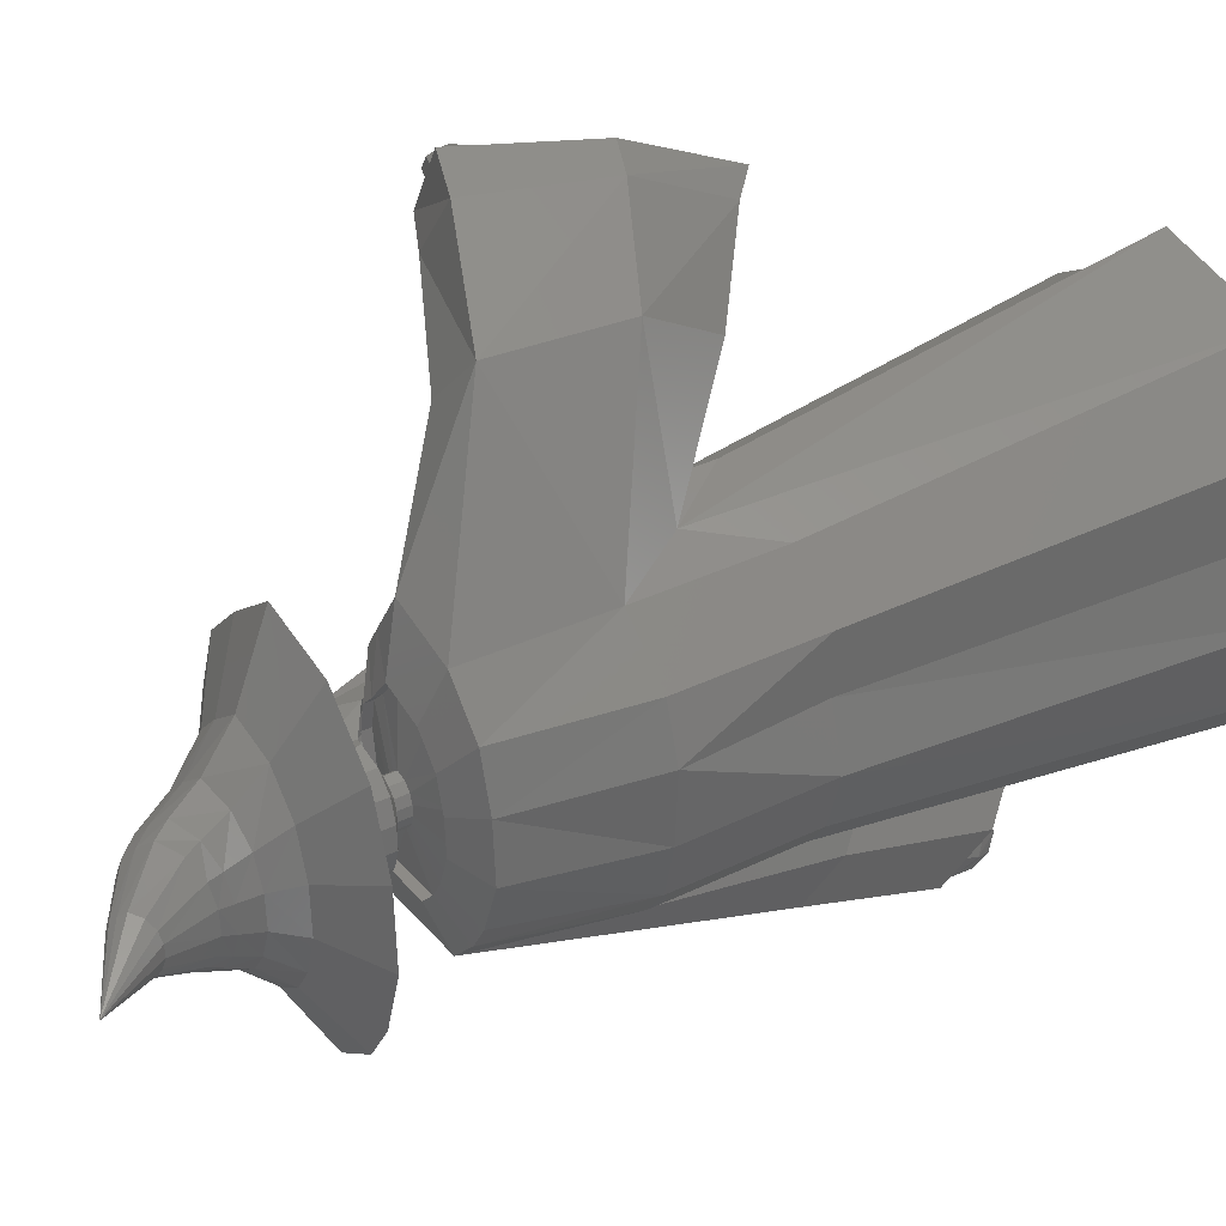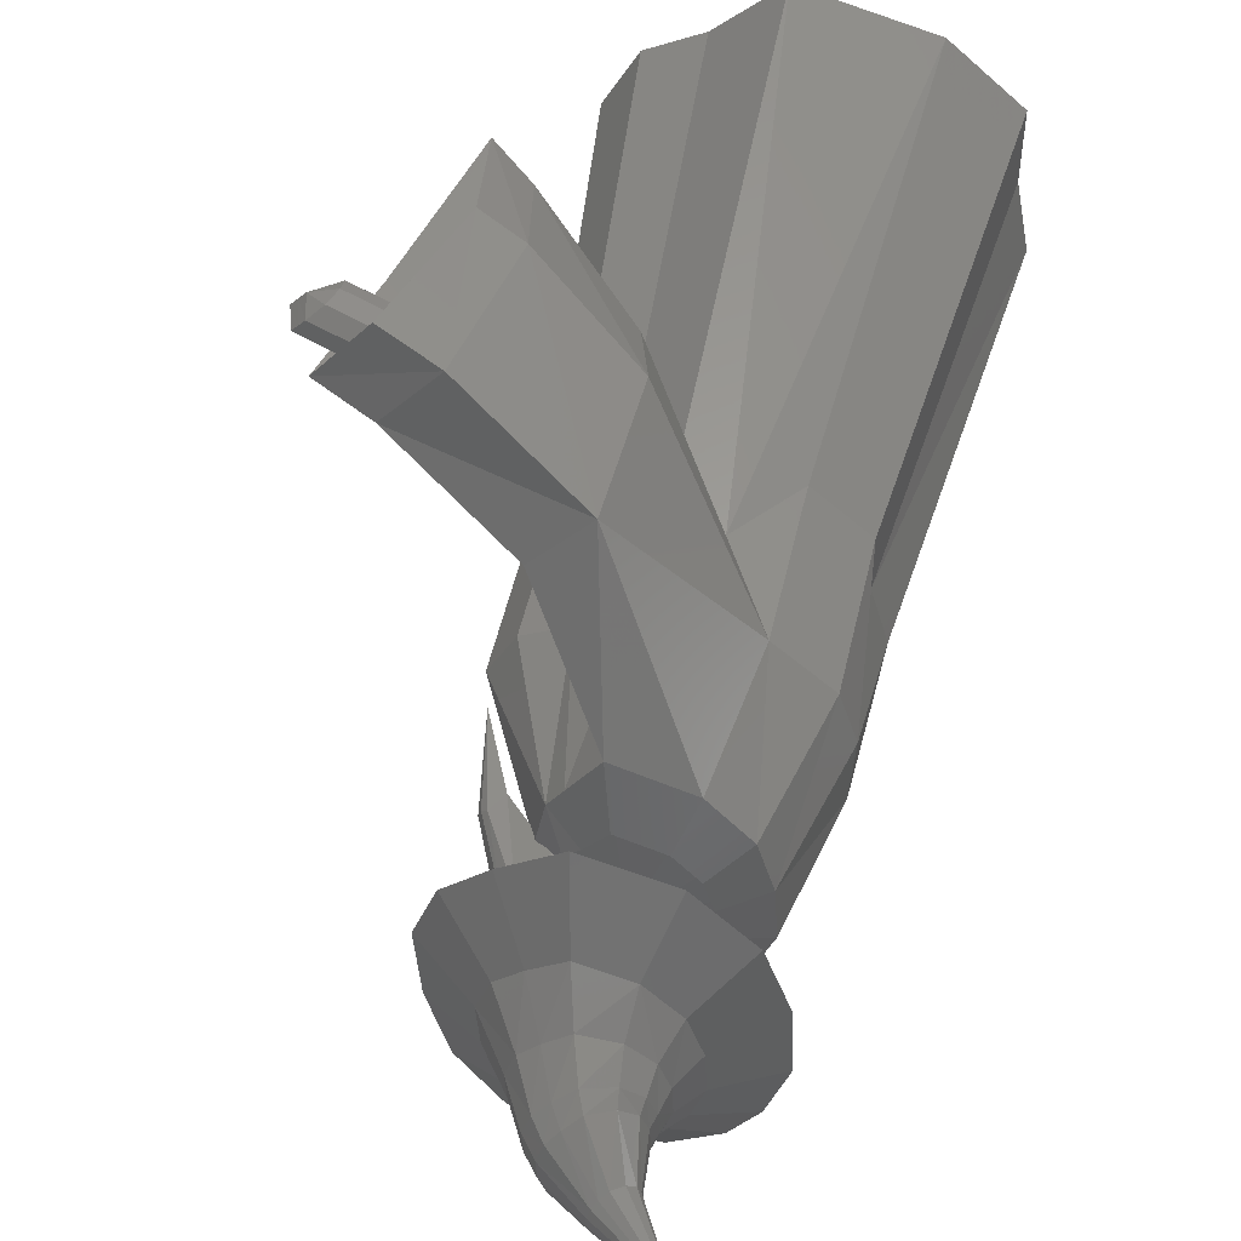
<metadata>
{"format":"stl","ext":"stl","renderer":"f3d","projection":"perspective","resolution":1024,"background":"white","views":[{"elev":34.0,"azim":56.2,"up":"+Z"},{"elev":51.8,"azim":12.8,"up":"+Z"}]}
</metadata>
<code>
# stl→obj: 368 verts, 732 faces
v 15.82 2.335e-15 -10.52
v 13.66 2.955e-15 -13.31
v 16.85 1.019e-15 -4.591
v 10.08 3.608e-15 -16.25
v -1.389 3.608e-15 -16.25
v -5.408 3.407e-15 -15.34
v -7.124 2.335e-15 -10.52
v -7.124 1.062e-15 -4.781
v -9.545 -4.293e-16 1.933
v -7.124 -1.485e-15 6.689
v -3.095 -1.995e-15 8.984
v 1.515 -3.004e-15 13.53
v 6.111 -2.753e-15 12.4
v 10.71 -2.502e-15 11.27
v 15.82 -2.118e-16 0.9541
v 15.82 -1.485e-15 6.689
v 11.1 -31.46 -10.8
v 12.69 -31.46 -8.734
v 13.89 -31.46 -4.634
v 12.69 -31.46 -0.2386
v 12.69 -31.46 4.009
v 8.907 -31.46 7.401
v 5.503 -36.44 8.237
v 2.099 -31.46 9.074
v -1.315 -31.46 5.709
v -4.299 -31.46 4.009
v -6.092 -31.46 0.4867
v -4.299 -31.46 -4.486
v -4.299 -31.46 -8.734
v -3.028 -31.46 -12.31
v -0.05131 -31.46 -12.98
v 8.444 -31.46 -12.98
v 4.196 -31.46 -12.98
v 12.69 -42.03 -8.734
v 11.1 -42.03 -10.8
v 8.444 -42.03 -12.98
v 13.58 -42.03 -4.994
v 13.87 -42.03 0.1508
v 12.69 -42.03 4.009
v 8.907 -42.03 7.401
v 1.194 -35.76 18.6
v -0.6425 -29.17 14.54
v -3.305 -36.56 13.28
v 2.099 -42.03 9.074
v -1.315 -42.03 5.709
v -4.299 -42.03 4.009
v -6.092 -42.03 0.4867
v -4.299 -42.03 -4.486
v -4.299 -42.03 -8.734
v -3.028 -42.03 -12.31
v -0.05131 -42.03 -12.98
v 4.178 -21.77 -14.67
v 7.218 -51.67 -12.2
v 9.175 -51.67 -10.2
v 11.67 -51.67 -4.688
v 10.35 -51.67 -8.306
v 5.959 -24.57 -18.11
v 11.41 -51.67 -0.4578
v 10.35 -51.67 3.366
v 0.874 -45.53 18.91
v 7.559 -51.67 6.472
v -5.749 -32.04 22.65
v -7.672 -23.27 17.89
v -2.712 -46.08 15.12
v -10.48 -32.69 17.01
v 2.537 -51.67 8.005
v 0.5188 -51.67 4.922
v -0.4788 -51.67 3.366
v -1.078 -51.67 0.1394
v -0.4788 -51.67 -4.416
v -0.4788 -51.67 -8.306
v -0.05387 -51.67 -11.58
v 2.396 -24.57 -18.11
v 0.9414 -51.67 -12.2
v 2.817 -27.37 -21.04
v 4.18 -10.47 -16.73
v 7.18 -52.77 -7.608
v 5.986 -52.77 -8.825
v 5.445 -27.37 -21.04
v 7.898 -52.77 -6.451
v 8.703 -52.77 -4.243
v 6.245 -13.71 -20.72
v 8.546 -52.77 -1.662
v 7.898 -52.77 0.6711
v 6.194 -52.77 2.567
v -11.18 -41.6 18.5
v -7.428 -41.8 23.35
v -8.715 -30.71 23.23
v -10.66 -20.49 18.04
v -13.53 -31.23 17.46
v 3.129 -52.77 3.502
v 1.592 -52.77 1.621
v 0.6236 -52.77 0.6711
v 0.2578 -52.77 -1.298
v 0.6236 -52.77 -4.077
v 0.6236 -52.77 -6.451
v 0.883 -52.77 -8.449
v 2.161 -52.77 -8.825
v 2.602 -16.97 -24.12
v 2.115 -13.71 -20.72
v 5.649 -16.97 -24.12
v 4.175 -17.2 -16.31
v 5.986 -52.09 -8.825
v 2.161 -52.09 -8.825
v 7.18 -52.09 -7.608
v 7.898 -52.09 -6.451
v 8.703 -52.09 -4.243
v 8.546 -52.09 -1.662
v 5.599 -19.1 -21.13
v 5.33 -18.46 -19.26
v 7.898 -52.09 0.6711
v 6.194 -52.09 2.567
v 3.129 -52.09 3.502
v -15.17 -39.53 18.67
v -11.37 -40.28 24.21
v -5.785 -39.46 21.31
v -4.662 -37.1 20.7
v -5.136 -30.48 16.83
v -6.957 -37.5 18.01
v -8.242 -40.01 18.47
v 1.592 -52.09 1.621
v 0.6236 -52.09 0.6711
v 0.2578 -52.09 -1.298
v 0.6236 -52.09 -4.077
v 0.6236 -52.09 -6.451
v 0.883 -52.09 -8.449
v 4.132 -20.43 -22.55
v 3.087 -20.58 -22.16
v 2.708 -19.1 -21.13
v 3.015 -18.46 -19.26
v 5.184 -20.58 -22.16
v 4.174 -18.97 -18.73
v 4.904 -52.72 -4.633
v 4.495 -52.72 -4.914
v 3.847 -52.75 -4.879
v 5.145 -52.72 -4.255
v 5.324 -52.72 -3.66
v 5.295 -52.72 -2.964
v 5.081 -52.72 -2.317
v 5.608 -13.7 -20.92
v 5.877 -14.34 -22.79
v 4.593 -52.72 -1.817
v 3.867 -52.72 -1.633
v -5.93 -42.89 18.17
v -5.251 -42.88 19.5
v -3.72 -42.54 20.55
v -6.591 -39.5 21.51
v -6.898 -41.05 21.71
v -6.638 -38.04 20.73
v -5.012 -37.72 19.13
v -9.383 -40.36 19.33
v -9.105 -38.87 18.83
v -7.89 -38.44 20
v -8.838 -41.35 19.62
v 3.376 -52.72 -1.987
v 3.011 -52.72 -2.341
v 2.817 -52.72 -2.896
v 2.853 -52.7 -3.641
v 3.402 -52.77 -4.729
v 3.036 -52.73 -4.273
v 5.462 -15.81 -23.82
v 4.41 -15.67 -24.21
v 3.365 -15.81 -23.82
v 2.987 -14.34 -22.79
v 3.293 -13.7 -20.92
v 4.452 -14.21 -20.38
v 4.495 -53.68 -4.914
v 3.847 -53.71 -4.879
v 4.904 -53.68 -4.633
v 5.145 -53.68 -4.255
v 3.402 -53.73 -4.729
v 5.324 -53.68 -3.66
v 5.295 -53.68 -2.964
v 5.081 -53.68 -2.317
v 4.593 -53.68 -1.817
v 5.434 -12.86 -21.68
v 5.558 -13.3 -23.07
v 3.867 -53.68 -1.633
v 3.376 -53.68 -1.987
v -7.917 -41.49 20.81
v -9.326 -38.42 22.21
v -9.68 -39.79 22.39
v -9.476 -37.14 21.45
v -11.35 -39.66 19.57
v -11.6 -37.51 18.98
v -10.53 -36.99 20.06
v -11.51 -40.08 20.41
v -10.6 -40.27 21.55
v 3.011 -53.68 -2.341
v 2.817 -53.67 -2.896
v 2.853 -53.65 -3.641
v 3.036 -53.68 -4.273
v 5.346 -14.33 -24
v 4.498 -14.25 -24.21
v 3.643 -14.33 -24
v 3.471 -13.3 -23.07
v 4.53 -12.94 -21.45
v 3.612 -12.86 -21.68
v 3.601 -54.71 -6.813
v 5.093 -54.64 -6.893
v 6.036 -54.63 -6.246
v 6.59 -54.63 -5.375
v 2.576 -54.75 -6.468
v 7.003 -54.63 -4.005
v 6.936 -54.63 -2.4
v 6.444 -54.63 -0.9104
v 5.319 -54.63 0.2417
v 4.53 -13.13 -23.12
v 3.647 -54.63 0.6662
v 2.705 -54.31 0.299
v -11.56 -37.59 22.21
v -11.71 -36.31 21.45
v -12.84 -39.44 21.55
v -11.92 -38.96 22.39
v -12.76 -36.16 20.06
v -13.84 -36.68 18.98
v -14.05 -38.01 19.41
v -13.74 -39.25 20.41
v 1.228 -54.63 -2.244
v 1.675 -54.63 -0.9647
v 1.31 -54.58 -3.961
v 1.732 -54.65 -5.415
v 5.093 -59.87 -6.893
v 3.601 -59.94 -6.813
v 2.576 -59.98 -6.468
v 6.036 -59.86 -6.246
v 6.59 -59.86 -5.375
v 7.003 -59.86 -4.005
v 1.732 -59.88 -5.415
v 1.732 -57.26 -5.415
v 6.936 -59.86 -2.4
v 6.444 -59.86 -0.9104
v 5.319 -59.86 0.2417
v 3.647 -57.24 0.6662
v 3.647 -59.86 0.6662
v 2.624 -56.99 0.1269
v -0.9028 -53.29 -1.121
v -0.03471 -52.48 0.4344
v -14.14 -36.64 22.21
v -14.29 -35.36 21.45
v -14.81 -35.28 20.76
v -15.41 -38.49 21.55
v -15.86 -38.39 20.98
v -14.49 -38.01 22.39
v -15.33 -35.21 20.06
v -16.41 -35.73 18.98
v -16.62 -37.06 19.41
v -16.32 -38.3 20.41
v -1.135 -53.1 -3.552
v -1.213 -53.1 -2.159
v -0.567 -52.89 -5.733
v -1.703 -54.69 -5.673
v 2.374 -59.04 -14.99
v 7.438 -58.8 -15.27
v 10.64 -58.77 -13.07
v -1.107 -59.17 -13.82
v 12.52 -58.77 -10.11
v 13.92 -58.77 -5.462
v -2.112 -55.03 -3.445
v 0.8182 -57.25 -3.83
v 1.31 -59.8 -3.961
v -5.402 -58.59 -5.313
v -3.969 -58.84 -10.25
v 13.69 -58.77 -0.01581
v 12.02 -58.77 5.04
v 8.204 -58.77 8.95
v 2.53 -58.77 10.39
v 2.517 -59.86 -0.1513
v -1.301 -54.98 -0.1488
v 1.675 -59.86 -0.9647
v 1.675 -57.24 -0.9647
v -3.759 -48.29 -1.323
v -3.347 -48.53 -0.8619
v -15.88 -36.71 21.61
v -16.37 -36.63 20.98
v -16.85 -36.54 20.34
v -3.921 -48.16 -3.02
v -3.975 -48.16 -2.048
v -3.643 -48.2 -4.13
v -4.404 -49.44 -4.158
v -4.603 -49.51 -2.946
v 3.03 -61.49 -10.39
v 0.9307 -61.57 -9.684
v 6.084 -61.35 -10.56
v 8.015 -61.34 -9.231
v -0.7957 -61.38 -7.53
v 9.149 -61.34 -7.446
v 9.993 -61.34 -4.642
v 9.857 -61.34 -1.357
v -4.722 -49.43 -2.048
v -2.283 -54.92 -2.159
v 0.5661 -57.23 -2.244
v 1.228 -59.85 -2.244
v -5.681 -58.75 0.5123
v -1.66 -61.22 -4.552
v 8.849 -61.34 1.692
v 3.125 -61.34 4.919
v 6.547 -61.34 4.051
v 0.8103 -61.34 3.246
v -1.307 -58.77 7.616
v -4.095 -49.8 -0.8619
v -1.973 -55.11 -1.121
v -4.164 -58.77 4.856
v -5.798 -43.02 -1.332
v 3.808 -63.95 -8.363
v 2.341 -64.22 -7.86
v 1.108 -64.25 -6.331
v 5.941 -63.55 -8.479
v 7.296 -63.34 -7.538
v 8.093 -63.23 -6.271
v 8.686 -63.14 -4.281
v 8.591 -63.16 -1.949
v -4.506 -49.56 -1.323
v -1.828 -61.32 -1.039
v -0.9133 -61.34 1.581
v 0.4849 -64.23 -4.217
v 7.882 -63.26 0.2162
v 3.859 -63.83 2.508
v 6.264 -63.49 1.891
v 2.232 -64.06 1.319
v 1.021 -64.24 0.1373
v 3.48 -66.7 -7.041
v 4.585 -66.19 -7.451
v 2.512 -66.98 -5.792
v 6.188 -65.44 -7.545
v 7.218 -65 -6.778
v 7.825 -64.75 -5.743
v 8.276 -64.56 -4.118
v 8.203 -64.59 -2.214
v 0.377 -64.32 -1.722
v 2.015 -67.09 -4.066
v 7.664 -64.81 -0.4471
v 6.432 -65.32 0.9199
v 4.6 -66.09 1.424
v 3.362 -66.6 0.4536
v 2.44 -66.99 -0.5115
v 3.421 -68.19 -5.493
v 4.211 -67.83 -6.586
v 5.087 -67.24 -6.945
v 6.355 -66.38 -7.028
v 7.177 -65.87 -6.356
v 7.662 -65.58 -5.451
v 8.022 -65.36 -4.028
v 7.964 -65.39 -2.362
v 1.947 -67.18 -2.03
v 3.011 -68.35 -3.983
v 7.533 -65.66 -0.8147
v 6.549 -66.26 0.3819
v 5.086 -67.15 0.8227
v 4.097 -67.76 -0.02629
v 3.36 -68.21 -0.8711
v 6.186 -70.42 -4.473
v 6.56 -70.17 -5.035
v 6.96 -69.79 -5.219
v 7.538 -69.24 -5.262
v 7.916 -68.91 -4.917
v 8.139 -68.72 -4.452
v 8.306 -68.57 -3.721
v 8.279 -68.6 -2.865
v 2.966 -68.44 -2.2
v 5.989 -70.54 -3.697
v 8.08 -68.77 -2.07
v 7.626 -69.16 -1.455
v 6.952 -69.75 -1.229
v 6.495 -70.14 -1.665
v 6.156 -70.43 -2.099
v 11.05 -73.51 -3.396
v 5.973 -70.59 -2.782
f 1 2 3
f 3 2 4
f 3 4 5
f 3 5 6
f 3 6 7
f 3 7 8
f 3 8 9
f 3 9 10
f 3 10 11
f 3 11 12
f 3 12 13
f 3 13 14
f 15 14 16
f 3 14 15
f 1 17 2
f 1 18 17
f 1 19 18
f 3 19 1
f 3 20 19
f 3 15 20
f 16 21 20
f 15 16 20
f 16 14 21
f 21 14 22
f 14 23 22
f 14 13 23
f 13 12 23
f 23 12 24
f 24 12 25
f 12 11 25
f 25 11 26
f 11 10 26
f 26 10 9
f 26 9 27
f 28 27 9
f 28 9 8
f 8 7 28
f 28 7 29
f 29 7 6
f 30 29 6
f 5 30 6
f 31 30 5
f 32 33 4
f 4 33 31
f 4 31 5
f 2 32 4
f 2 17 32
f 18 34 35
f 17 18 35
f 35 36 17
f 17 36 32
f 37 34 18
f 19 37 18
f 19 38 37
f 19 20 38
f 38 20 21
f 38 21 39
f 21 22 40
f 39 21 40
f 22 23 40
f 40 23 41
f 23 42 41
f 23 43 42
f 23 44 43
f 23 24 44
f 24 25 45
f 44 24 45
f 25 26 46
f 45 25 46
f 27 47 26
f 26 47 46
f 48 47 28
f 28 47 27
f 29 49 28
f 28 49 48
f 50 49 30
f 30 49 29
f 51 50 31
f 31 50 30
f 33 51 31
f 33 52 51
f 36 52 33
f 32 36 33
f 35 53 36
f 35 54 53
f 34 54 35
f 34 55 56
f 37 55 34
f 34 56 54
f 36 57 52
f 36 53 57
f 37 58 55
f 38 58 37
f 38 39 58
f 39 40 59
f 39 59 58
f 40 60 61
f 40 41 60
f 59 40 61
f 41 62 60
f 41 63 62
f 41 42 63
f 42 43 63
f 64 65 43
f 44 64 43
f 43 65 63
f 66 64 44
f 66 44 67
f 44 45 67
f 67 45 68
f 68 45 46
f 68 46 47
f 68 47 69
f 70 69 47
f 70 47 48
f 48 49 70
f 70 49 71
f 71 49 50
f 72 71 50
f 51 72 50
f 52 73 51
f 74 72 51
f 75 74 51
f 75 51 73
f 57 76 52
f 76 73 52
f 53 77 78
f 54 77 53
f 53 79 57
f 74 75 53
f 53 75 79
f 53 78 74
f 54 80 77
f 56 80 54
f 55 80 56
f 55 58 81
f 55 81 80
f 82 57 79
f 82 76 57
f 58 83 81
f 58 84 83
f 58 59 84
f 59 85 84
f 59 61 85
f 61 66 85
f 61 60 66
f 60 86 64
f 60 87 86
f 60 62 87
f 66 60 64
f 62 88 87
f 62 89 88
f 62 63 89
f 63 65 89
f 64 86 65
f 65 86 90
f 65 90 89
f 91 66 67
f 85 66 91
f 92 67 68
f 91 67 92
f 93 68 94
f 94 68 69
f 92 68 93
f 94 69 70
f 70 71 95
f 95 71 96
f 95 94 70
f 97 96 71
f 97 71 72
f 98 97 72
f 98 72 74
f 75 73 99
f 99 73 100
f 76 100 73
f 78 98 74
f 79 75 101
f 101 75 99
f 76 102 100
f 82 102 76
f 103 104 98
f 78 103 98
f 103 78 105
f 105 78 77
f 105 77 106
f 106 77 80
f 82 79 101
f 106 80 107
f 107 80 81
f 81 83 107
f 107 83 108
f 82 109 110
f 82 101 109
f 82 110 102
f 83 84 108
f 108 84 111
f 84 85 111
f 111 85 112
f 85 91 112
f 112 91 113
f 86 114 90
f 87 114 86
f 87 115 114
f 87 88 115
f 116 115 88
f 117 116 88
f 117 88 89
f 117 89 118
f 118 89 119
f 119 89 90
f 119 90 120
f 120 90 114
f 113 91 92
f 121 113 92
f 92 93 121
f 121 93 122
f 122 93 94
f 123 122 94
f 124 123 94
f 95 124 94
f 124 95 96
f 125 124 96
f 126 125 96
f 97 126 96
f 104 126 97
f 98 104 97
f 127 99 128
f 128 99 129
f 129 99 100
f 101 99 127
f 130 129 100
f 102 130 100
f 101 127 131
f 101 131 109
f 102 132 130
f 110 132 102
f 103 133 134
f 105 133 103
f 103 134 104
f 135 126 104
f 134 135 104
f 105 136 133
f 106 136 105
f 107 136 106
f 107 108 137
f 107 137 136
f 108 138 137
f 108 139 138
f 108 111 139
f 140 110 109
f 140 132 110
f 141 109 131
f 141 140 109
f 111 142 139
f 111 112 142
f 112 113 142
f 143 113 121
f 142 113 143
f 144 120 114
f 145 144 114
f 145 114 115
f 146 145 115
f 146 115 116
f 117 147 116
f 146 116 148
f 116 147 148
f 117 149 147
f 117 150 149
f 117 118 150
f 150 118 119
f 119 151 152
f 119 120 151
f 150 119 153
f 119 152 153
f 120 154 151
f 144 154 120
f 155 121 122
f 143 121 155
f 156 122 157
f 157 122 123
f 155 122 156
f 157 123 124
f 158 124 125
f 158 157 124
f 159 160 125
f 159 125 126
f 160 158 125
f 135 159 126
f 161 131 127
f 161 127 162
f 162 127 128
f 163 128 129
f 162 128 163
f 163 129 164
f 130 164 129
f 165 164 130
f 166 165 130
f 166 130 132
f 141 131 161
f 140 166 132
f 167 168 134
f 134 168 135
f 169 167 133
f 133 167 134
f 136 170 169
f 133 136 169
f 168 171 135
f 135 171 159
f 137 172 170
f 136 137 170
f 137 138 173
f 172 137 173
f 138 139 174
f 173 138 174
f 139 142 175
f 174 139 175
f 140 176 166
f 141 176 140
f 141 177 176
f 141 161 177
f 142 143 178
f 175 142 178
f 143 155 179
f 178 143 179
f 144 180 154
f 145 180 144
f 145 148 180
f 146 148 145
f 147 149 181
f 147 182 148
f 147 181 182
f 148 182 180
f 149 183 181
f 149 153 183
f 150 153 149
f 152 184 185
f 152 151 184
f 153 152 186
f 152 185 186
f 151 187 184
f 154 187 151
f 153 186 183
f 154 188 187
f 180 188 154
f 155 156 189
f 179 155 189
f 157 190 156
f 156 190 189
f 191 190 158
f 158 190 157
f 192 191 160
f 160 191 158
f 171 192 159
f 159 192 160
f 161 162 193
f 177 161 193
f 194 162 163
f 193 162 194
f 194 163 195
f 195 163 164
f 196 164 165
f 195 164 196
f 197 198 165
f 197 165 166
f 198 196 165
f 176 197 166
f 168 199 171
f 200 199 168
f 200 168 167
f 201 200 167
f 201 167 169
f 202 201 169
f 202 169 170
f 202 170 172
f 199 203 171
f 171 203 192
f 204 172 173
f 204 202 172
f 204 173 205
f 205 173 206
f 206 173 174
f 206 174 207
f 207 174 175
f 207 175 178
f 176 208 197
f 177 208 176
f 177 194 208
f 177 193 194
f 178 179 209
f 207 178 209
f 179 189 210
f 209 179 210
f 180 182 188
f 181 211 182
f 181 212 211
f 181 183 212
f 182 213 188
f 182 214 213
f 182 211 214
f 183 215 212
f 183 186 215
f 186 185 216
f 184 216 185
f 184 217 216
f 184 187 217
f 186 216 215
f 187 218 217
f 188 218 187
f 188 213 218
f 189 219 220
f 189 190 219
f 189 220 210
f 191 219 190
f 192 221 191
f 191 221 219
f 192 203 222
f 192 222 221
f 208 194 195
f 208 195 196
f 208 196 198
f 197 208 198
f 223 224 200
f 200 224 199
f 224 225 199
f 199 225 203
f 226 223 201
f 201 223 200
f 202 227 226
f 201 202 226
f 204 228 227
f 202 204 227
f 225 229 203
f 203 229 230
f 203 230 222
f 204 205 231
f 228 204 231
f 205 206 232
f 231 205 232
f 206 207 233
f 232 206 233
f 207 209 234
f 233 207 235
f 235 207 234
f 209 236 234
f 209 210 236
f 210 237 238
f 210 220 237
f 210 238 236
f 211 239 214
f 211 240 239
f 211 212 240
f 212 241 240
f 212 215 241
f 213 242 243
f 214 244 242
f 213 214 242
f 213 243 218
f 214 239 244
f 215 245 241
f 215 246 245
f 215 216 246
f 216 217 246
f 217 247 246
f 218 247 217
f 218 243 248
f 218 248 247
f 220 219 237
f 219 249 250
f 221 249 219
f 219 250 237
f 221 251 249
f 222 251 221
f 222 252 251
f 222 230 252
f 224 253 225
f 254 253 224
f 254 224 223
f 255 254 223
f 255 223 226
f 225 256 229
f 225 253 256
f 257 255 226
f 257 226 227
f 257 227 228
f 258 257 228
f 258 228 231
f 230 259 252
f 230 260 259
f 230 261 260
f 230 229 261
f 229 262 261
f 229 263 262
f 229 256 263
f 258 231 264
f 264 231 265
f 265 231 232
f 265 232 266
f 266 232 233
f 266 233 235
f 266 235 267
f 235 268 267
f 234 268 235
f 234 236 268
f 236 238 269
f 236 270 268
f 236 271 270
f 236 269 271
f 238 272 273
f 238 237 272
f 238 273 269
f 237 250 272
f 239 240 274
f 239 274 244
f 240 241 274
f 241 275 274
f 241 245 275
f 242 275 243
f 243 276 248
f 243 275 276
f 242 274 275
f 244 274 242
f 245 246 276
f 245 276 275
f 246 247 276
f 248 276 247
f 250 277 278
f 249 277 250
f 250 278 272
f 249 279 277
f 251 279 249
f 251 280 279
f 251 252 280
f 252 281 280
f 252 259 281
f 254 282 253
f 253 283 256
f 282 283 253
f 254 284 282
f 255 284 254
f 257 285 255
f 255 285 284
f 286 263 256
f 283 286 256
f 257 287 285
f 257 288 287
f 258 288 257
f 258 289 288
f 258 264 289
f 259 290 281
f 259 291 290
f 260 291 259
f 260 292 291
f 261 292 260
f 261 293 292
f 261 294 293
f 261 262 294
f 295 294 262
f 286 295 262
f 286 262 263
f 264 265 289
f 265 296 289
f 265 266 296
f 266 297 298
f 266 267 297
f 296 266 298
f 297 267 299
f 267 300 299
f 267 268 300
f 268 270 300
f 269 273 301
f 271 269 302
f 269 301 302
f 270 303 300
f 270 294 303
f 270 293 294
f 270 292 293
f 271 292 270
f 271 291 292
f 271 302 291
f 273 272 304
f 273 304 301
f 272 278 304
f 277 304 278
f 279 304 277
f 279 280 304
f 280 281 304
f 281 290 304
f 284 305 282
f 282 306 283
f 305 306 282
f 307 286 283
f 306 307 283
f 284 308 305
f 285 308 284
f 287 309 285
f 285 309 308
f 307 295 286
f 287 310 309
f 287 311 310
f 288 311 287
f 288 312 311
f 288 289 312
f 289 296 312
f 313 304 290
f 302 313 290
f 302 290 291
f 295 314 294
f 315 303 294
f 315 294 314
f 316 314 295
f 307 316 295
f 296 317 312
f 296 298 317
f 298 318 319
f 298 297 318
f 317 298 319
f 318 297 320
f 297 299 320
f 320 299 321
f 321 299 315
f 299 300 315
f 315 300 303
f 302 301 313
f 301 304 313
f 305 322 306
f 323 322 305
f 308 323 305
f 324 307 306
f 322 324 306
f 324 316 307
f 325 323 308
f 309 325 308
f 309 326 325
f 310 326 309
f 310 327 326
f 328 327 310
f 311 328 310
f 311 329 328
f 311 312 329
f 312 317 329
f 316 330 314
f 321 315 314
f 321 314 330
f 331 330 316
f 324 331 316
f 329 317 332
f 317 319 332
f 332 319 333
f 333 319 334
f 319 318 334
f 334 318 335
f 318 320 335
f 335 320 336
f 336 320 321
f 336 321 330
f 322 337 324
f 338 337 322
f 323 338 322
f 325 339 323
f 339 338 323
f 337 331 324
f 340 339 325
f 326 340 325
f 327 341 326
f 326 341 340
f 327 342 341
f 343 342 327
f 328 343 327
f 328 344 343
f 328 329 344
f 329 332 344
f 336 330 345
f 331 345 330
f 346 345 331
f 337 346 331
f 344 332 347
f 332 333 347
f 348 333 349
f 333 334 349
f 347 333 348
f 349 334 350
f 334 335 350
f 350 335 351
f 335 336 351
f 351 336 345
f 352 346 337
f 352 337 338
f 353 352 338
f 353 338 339
f 354 339 340
f 354 353 339
f 355 354 340
f 355 340 341
f 356 341 342
f 356 355 341
f 357 356 342
f 358 357 342
f 358 342 343
f 358 343 359
f 359 343 344
f 359 344 347
f 346 360 345
f 351 345 360
f 361 360 346
f 352 361 346
f 359 347 362
f 362 347 348
f 363 348 364
f 364 348 349
f 362 348 363
f 364 349 365
f 365 349 350
f 365 350 366
f 366 350 351
f 366 351 360
f 367 361 352
f 367 352 353
f 367 353 354
f 367 354 355
f 367 355 356
f 367 356 357
f 367 357 358
f 367 358 359
f 367 359 362
f 361 368 360
f 366 360 368
f 367 368 361
f 367 362 363
f 367 363 364
f 367 364 365
f 367 365 366
f 367 366 368

</code>
